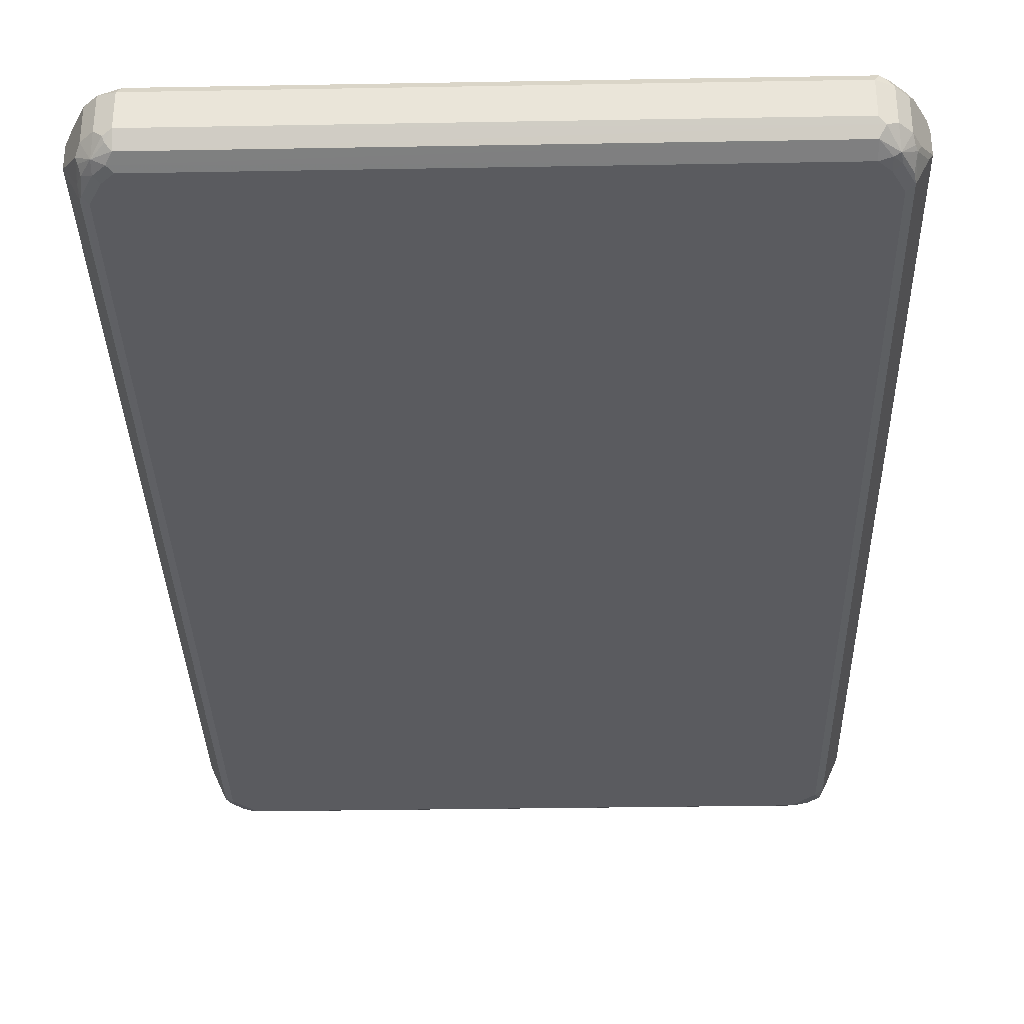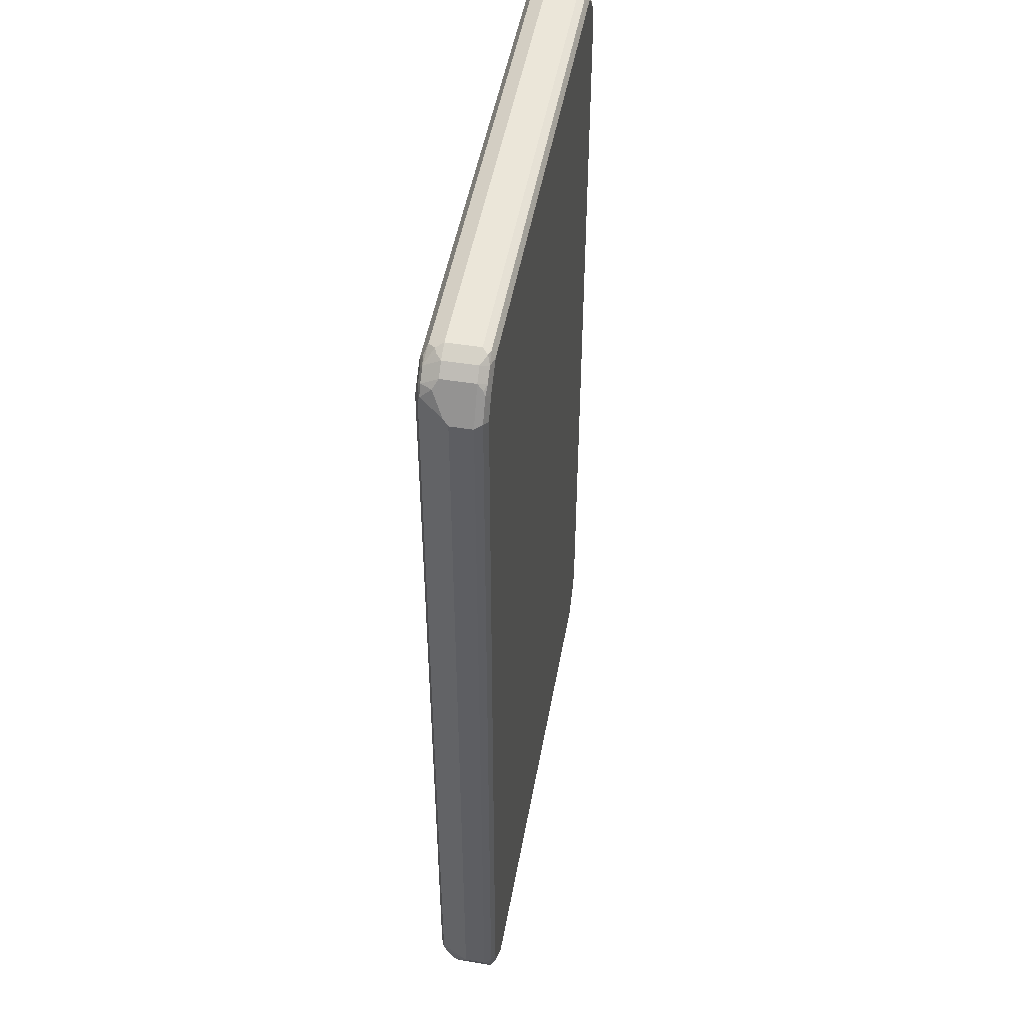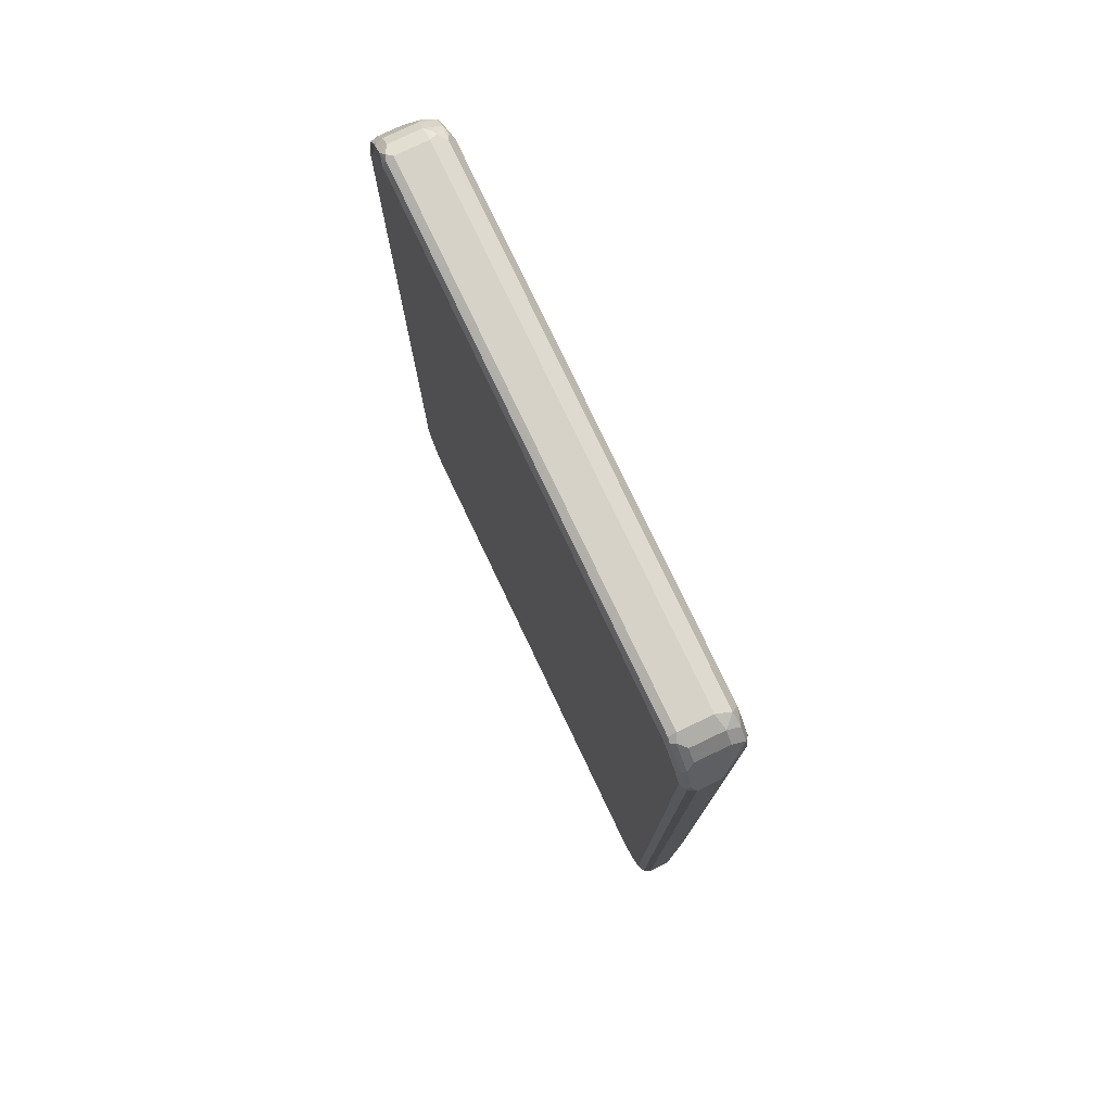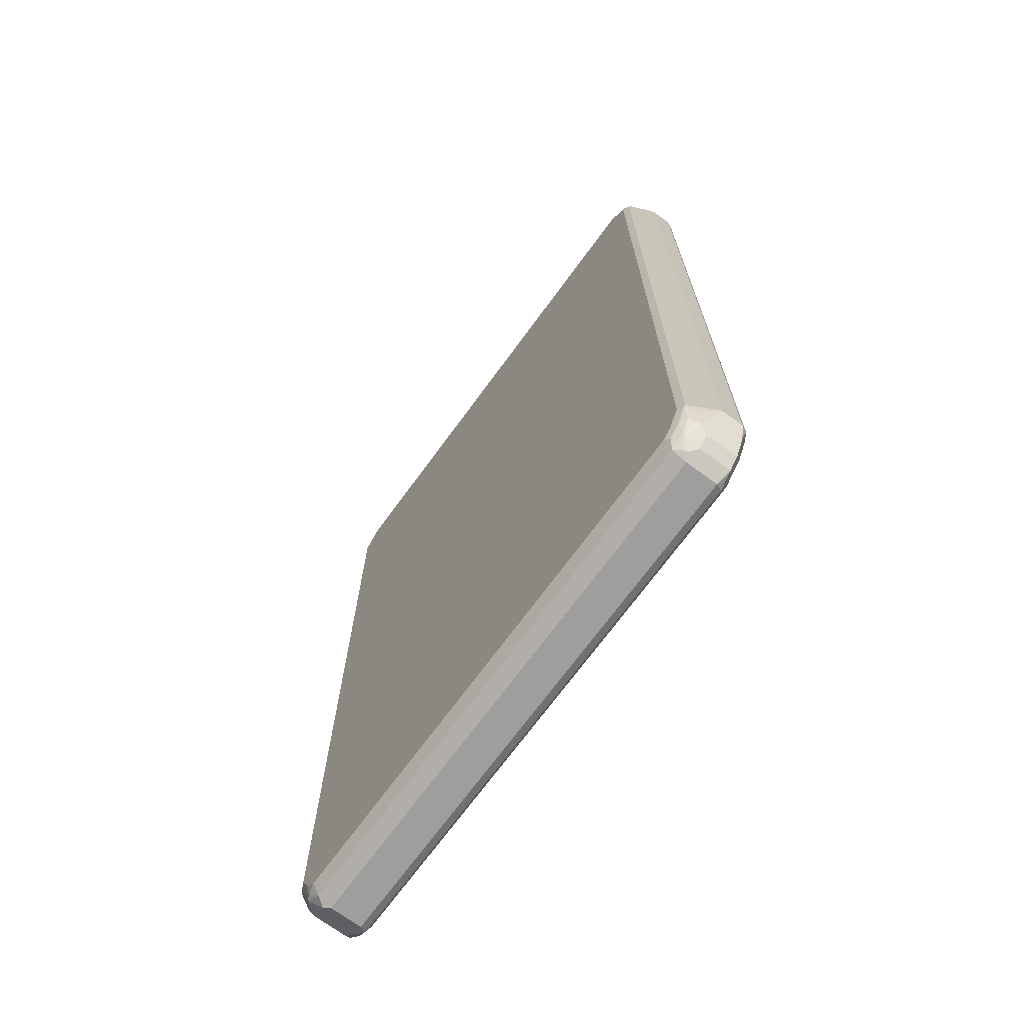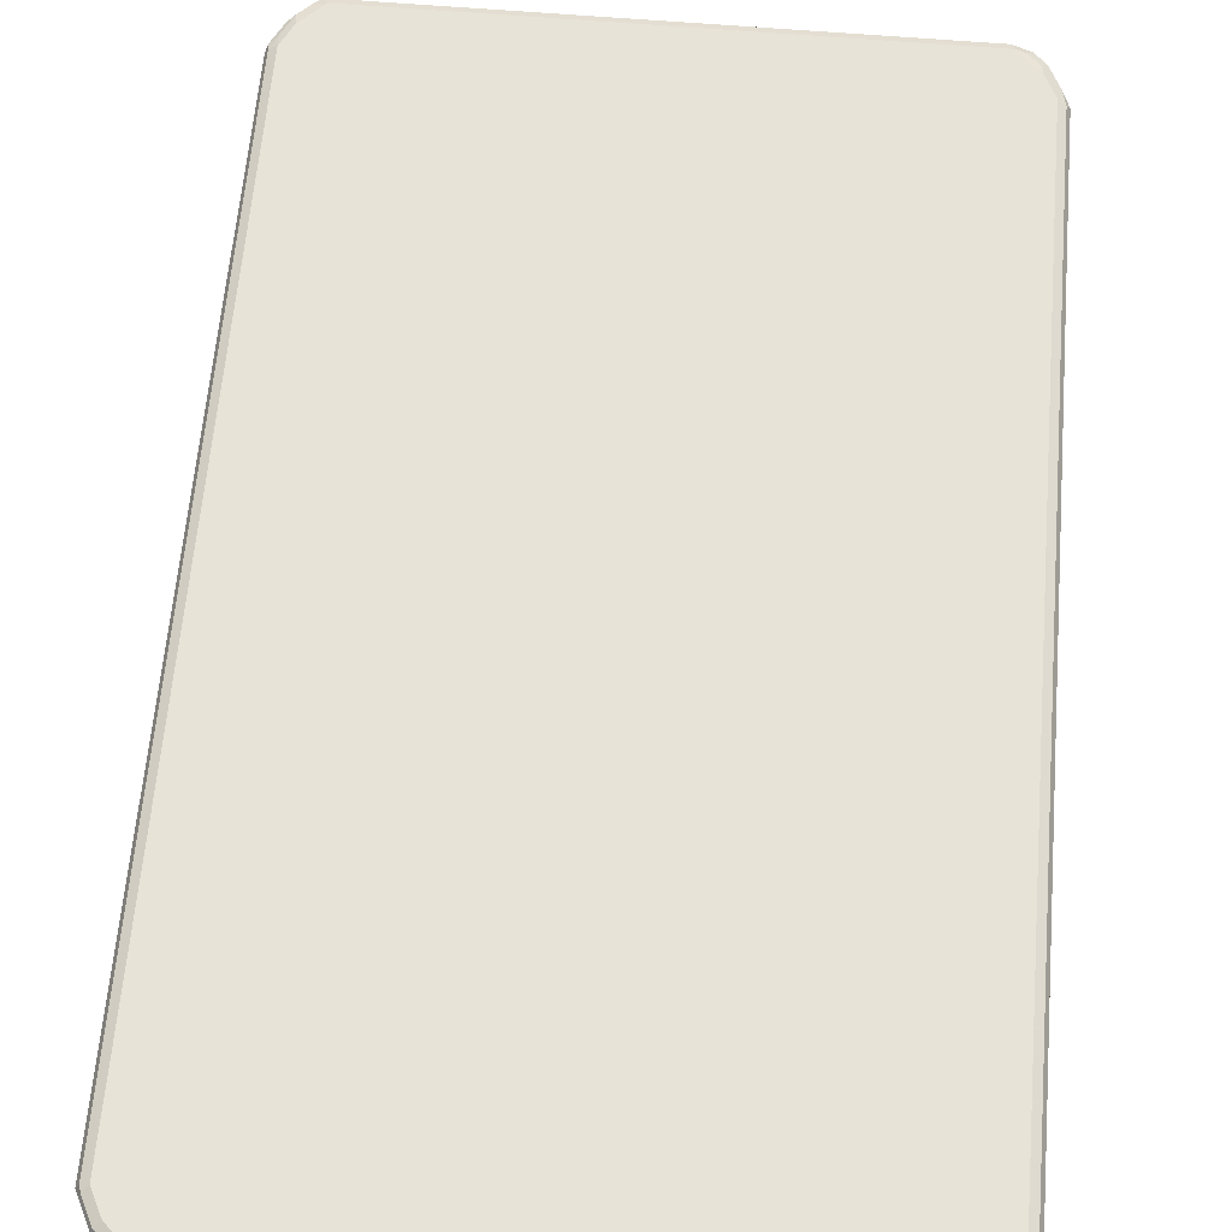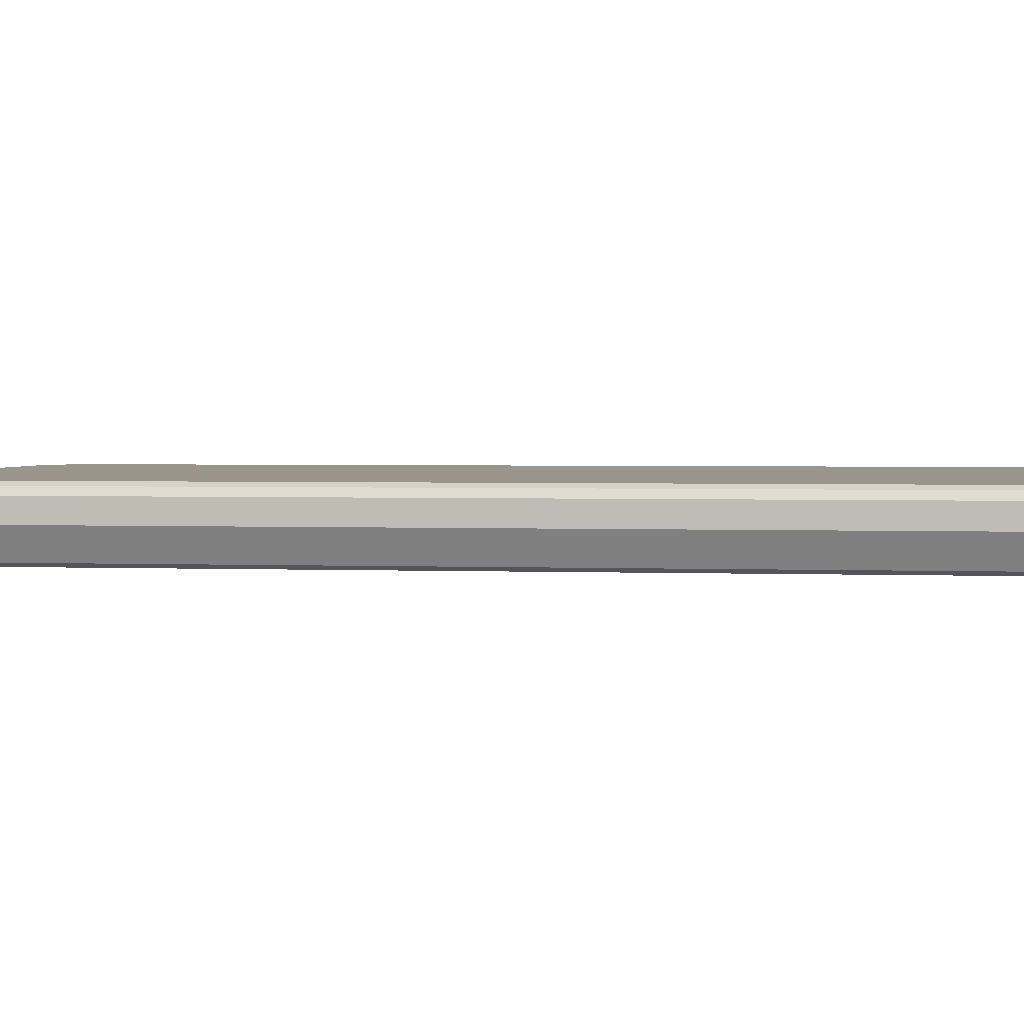
<metadata>
{"format":"obj","ext":"obj","renderer":"f3d","projection":"perspective","resolution":1024,"background":"white","views":[{"elev":-33.3,"azim":-178.6,"up":"+Y"},{"elev":48.4,"azim":100.1,"up":"+Z"},{"elev":78.0,"azim":-115.5,"up":"+Z"},{"elev":-70.9,"azim":53.8,"up":"+Z"},{"elev":62.2,"azim":4.8,"up":"+Y"},{"elev":2.2,"azim":98.5,"up":"+Y"}]}
</metadata>
<code>
v -0.5292 -0 0.7748
v -0.5103 -0.0378 0.7937
v -0.5008 -0.04725 0.8221
v -0.5103 -0.01889 0.8126
v -0.5292 0.0378 0.7748
v -0.5292 0 -0.7748
v -0.504 -0.0504 0.7874
v -0.4914 -0.0567 0.7937
v -0.4693 -0.05355 0.8284
v -0.4819 -0.04725 0.841
v -0.4788 -0.0252 0.8567
v -0.4976 -0.0252 0.8378
v -0.5229 0.04409 0.7874
v -0.5229 0.0504 0.7748
v -0.5292 0.0378 -0.7748
v -0.5245 0.04725 -0.7843
v -0.5103 -0.01889 -0.8126
v -0.5229 -0.0126 -0.7811
v -0.504 -0.0504 -0.7811
v -0.4536 -0.0567 0.8315
v -0.4914 -0.0567 -0.7748
v -0.4599 -0.04409 0.8567
v -0.4536 -0.01889 0.8695
v -0.4788 0.03149 0.8567
v -0.4976 0.03149 0.8378
v -0.5197 0.05197 0.7843
v -0.504 0.04409 0.8252
v -0.5008 0.05197 0.8221
v -0.5103 0.0567 0.7748
v -0.5229 0.0504 -0.7748
v -0.5127 0.05197 -0.7937
v -0.5055 0.04725 -0.8221
v -0.4976 -0.01889 -0.8378
v -0.5008 -0.02835 -0.8269
v -0.504 -0.03149 -0.8189
v -0.5008 -0.04725 -0.7985
v -0.4851 -0.0504 -0.8189
v 0.4536 -0.0567 0.8315
v -0.4725 -0.0567 -0.8126
v 0.4473 -0.04409 0.8567
v 0.4536 -0.01889 0.8695
v -0.4536 0.0378 0.8695
v -0.4661 0.04409 0.863
v -0.4851 0.04409 0.8441
v -0.463 0.05197 0.8599
v -0.4914 0.0567 0.8126
v -0.5103 0.0567 -0.7748
v -0.4914 0.0567 -0.8126
v -0.4937 0.05197 -0.8315
v -0.4976 0.0378 -0.8378
v -0.4819 -0.04725 -0.8363
v -0.4788 -0.01889 -0.8567
v -0.4725 -0.05197 -0.8339
v 0.4748 -0.05197 0.8315
v 0.4599 -0.0504 0.8441
v 0.4914 -0.0567 0.7937
v -0.4536 -0.0567 -0.8315
v 0.4599 -0.03149 0.863
v 0.4772 -0.04725 0.841
v 0.463 0.04725 0.8647
v 0.4536 0.0378 0.8695
v 0.4678 -0.02835 0.8599
v 0.4788 -0.01889 0.8567
v -0.4536 0.0504 0.863
v -0.4536 0.0567 0.8504
v 0.4536 0.0504 0.863
v 0.4536 0.0567 0.8504
v -0.4536 0.0567 -0.8504
v -0.4748 0.05197 -0.8504
v -0.4788 0.0378 -0.8567
v -0.463 -0.02835 -0.8647
v -0.4536 -0.04409 -0.8567
v 0.4937 -0.05197 0.8126
v 0.504 -0.0504 0.7937
v 0.4914 -0.0567 -0.7748
v 0.5008 -0.05197 -0.7843
v 0.463 -0.05197 -0.841
v 0.4536 -0.0567 -0.8315
v 0.4961 -0.04725 0.8221
v 0.4788 0.0378 0.8567
v 0.4725 0.05197 0.8528
v 0.4976 -0.01889 0.8378
v 0.4914 0.05197 0.8339
v 0.4914 0.0567 0.8126
v 0.4536 0.0567 -0.8504
v -0.4599 0.0504 -0.863
v -0.4678 0.04725 -0.8599
v -0.4536 0.0378 -0.8695
v 0.4536 -0.04409 -0.8567
v -0.4536 -0.01889 -0.8695
v 0.4536 -0.01889 -0.8695
v 0.5055 -0.04725 0.8032
v 0.5103 -0.0378 0.7937
v 0.504 -0.0504 -0.7748
v 0.4725 -0.0567 -0.8126
v 0.4819 -0.05197 -0.8221
v 0.4976 -0.04409 -0.8126
v 0.5055 -0.04016 -0.7937
v 0.4819 -0.04253 -0.841
v 0.5055 -0.02835 0.8221
v 0.4976 0.0378 0.8378
v 0.5008 0.04725 0.8269
v 0.504 0.0504 0.8189
v 0.5229 0.0504 0.7811
v 0.5103 0.0567 0.7748
v 0.4473 0.0504 -0.863
v 0.4914 0.0567 -0.8126
v 0.4693 0.05355 -0.8473
v 0.4536 0.0378 -0.8695
v 0.463 -0.03307 -0.8599
v 0.4788 -0.0126 -0.8567
v 0.4661 -0.0252 -0.863
v 0.5245 -0.009447 0.7843
v 0.5292 -0 0.7748
v 0.5292 0 -0.7748
v 0.4914 -0.0378 -0.8315
v 0.5008 -0.03307 -0.8221
v 0.504 -0.0252 -0.8252
v 0.4976 -0.0126 -0.8378
v 0.5292 0.0378 0.7748
v 0.5229 0.0504 -0.7685
v 0.5103 0.0567 -0.7748
v 0.463 0.04725 -0.8599
v 0.5008 0.04725 -0.8221
v 0.4882 0.05355 -0.8284
v 0.5072 0.05355 -0.7906
v 0.4788 0.04409 -0.8567
v 0.5292 0.0378 -0.7748
v 0.4976 0.04409 -0.8378
v 0.5166 0.04409 -0.8
f 1 2 3
f 71 89 72
f 71 88 90
f 71 90 91
f 71 91 89
f 72 89 77
f 73 92 79
f 73 74 92
f 74 93 92
f 74 76 94
f 74 94 115
f 74 115 114
f 74 114 93
f 75 95 96
f 70 88 71
f 75 96 76
f 76 97 98
f 76 98 94
f 77 99 96
f 77 96 95
f 77 95 78
f 77 89 99
f 79 92 100
f 79 100 82
f 80 101 83
f 80 83 81
f 82 100 101
f 83 101 102
f 83 102 103
f 76 96 97
f 83 103 84
f 70 87 88
f 69 86 87
f 51 72 53
f 52 70 71
f 53 72 57
f 54 56 73
f 54 73 79
f 54 79 59
f 54 59 55
f 56 74 73
f 56 75 76
f 56 76 74
f 57 77 78
f 57 72 77
f 58 59 62
f 69 87 70
f 59 79 82
f 59 63 62
f 60 63 80
f 60 80 81
f 60 81 66
f 60 66 64
f 63 82 101
f 63 101 80
f 66 81 67
f 67 83 84
f 67 81 83
f 68 85 106
f 68 106 86
f 68 86 69
f 59 82 63
f 51 71 72
f 84 103 104
f 85 107 108
f 102 120 104
f 102 104 103
f 104 120 128
f 104 128 121
f 104 121 122
f 104 122 105
f 106 123 109
f 107 124 125
f 107 125 108
f 107 122 126
f 107 126 124
f 108 125 129
f 108 129 127
f 101 120 102
f 108 127 123
f 111 127 129
f 111 129 119
f 113 114 120
f 114 115 128
f 114 128 120
f 115 118 119
f 115 119 129
f 115 129 130
f 115 130 128
f 121 128 130
f 121 130 124
f 121 124 126
f 121 126 122
f 109 123 127
f 84 104 105
f 101 113 120
f 99 111 119
f 85 108 123
f 85 123 106
f 86 106 109
f 86 109 88
f 86 88 87
f 88 109 91
f 88 91 90
f 89 91 110
f 89 110 99
f 91 111 112
f 91 112 110
f 91 109 127
f 91 127 111
f 100 113 101
f 92 93 114
f 92 113 100
f 94 98 115
f 96 99 97
f 97 99 116
f 97 116 117
f 97 117 98
f 98 117 118
f 98 118 115
f 99 119 118
f 99 118 117
f 99 117 116
f 99 110 112
f 99 112 111
f 92 114 113
f 51 52 71
f 49 70 50
f 49 69 70
f 8 78 95
f 8 95 75
f 8 75 56
f 8 56 38
f 8 38 20
f 9 20 10
f 10 20 22
f 10 22 11
f 11 22 23
f 11 23 42
f 11 42 24
f 11 24 25
f 11 25 12
f 8 57 78
f 13 26 14
f 13 28 26
f 14 26 29
f 14 29 47
f 14 47 30
f 15 30 16
f 16 30 31
f 16 31 49
f 16 49 32
f 16 32 33
f 16 33 17
f 17 33 34
f 17 34 35
f 18 35 19
f 13 27 28
f 19 35 36
f 8 39 57
f 8 20 9
f 1 3 4
f 1 4 12
f 1 12 25
f 1 25 27
f 1 27 13
f 1 13 5
f 1 5 15
f 1 15 6
f 1 6 18
f 1 18 19
f 1 19 7
f 1 7 2
f 2 7 3
f 8 21 39
f 3 7 8
f 3 9 10
f 3 10 11
f 3 11 12
f 3 12 4
f 5 13 14
f 5 14 30
f 5 30 15
f 6 15 16
f 6 16 17
f 6 17 35
f 6 35 18
f 7 19 21
f 7 21 8
f 3 8 9
f 19 36 37
f 19 37 21
f 20 38 55
f 33 50 70
f 33 70 52
f 33 52 51
f 34 51 35
f 35 51 36
f 36 51 37
f 37 51 53
f 37 53 39
f 38 54 55
f 38 56 54
f 39 53 57
f 40 58 41
f 40 55 59
f 33 51 34
f 40 59 58
f 41 58 62
f 41 62 63
f 41 63 60
f 42 61 60
f 42 60 64
f 42 64 45
f 42 45 43
f 43 45 44
f 45 64 66
f 45 66 67
f 45 67 65
f 48 68 69
f 48 69 49
f 41 60 61
f 32 50 33
f 32 49 50
f 31 48 49
f 20 55 40
f 20 40 22
f 21 37 39
f 22 40 41
f 22 41 23
f 23 41 61
f 23 61 42
f 24 42 43
f 24 43 44
f 24 44 27
f 24 27 25
f 26 28 46
f 26 46 29
f 27 44 28
f 28 44 45
f 28 45 65
f 28 65 46
f 29 46 65
f 29 65 67
f 29 67 84
f 29 84 105
f 29 105 122
f 29 122 107
f 29 107 85
f 29 85 68
f 29 68 48
f 29 48 47
f 30 47 31
f 31 47 48
f 124 130 129
f 124 129 125

</code>
